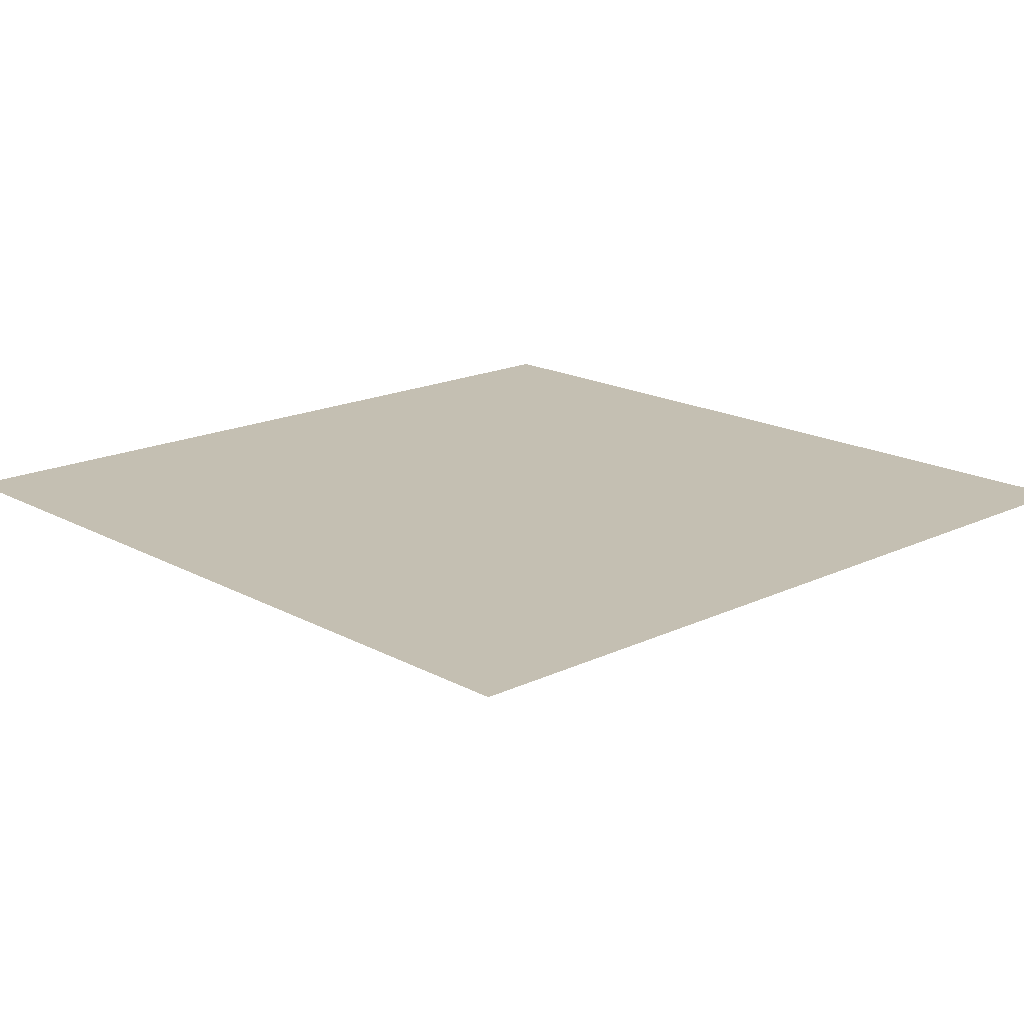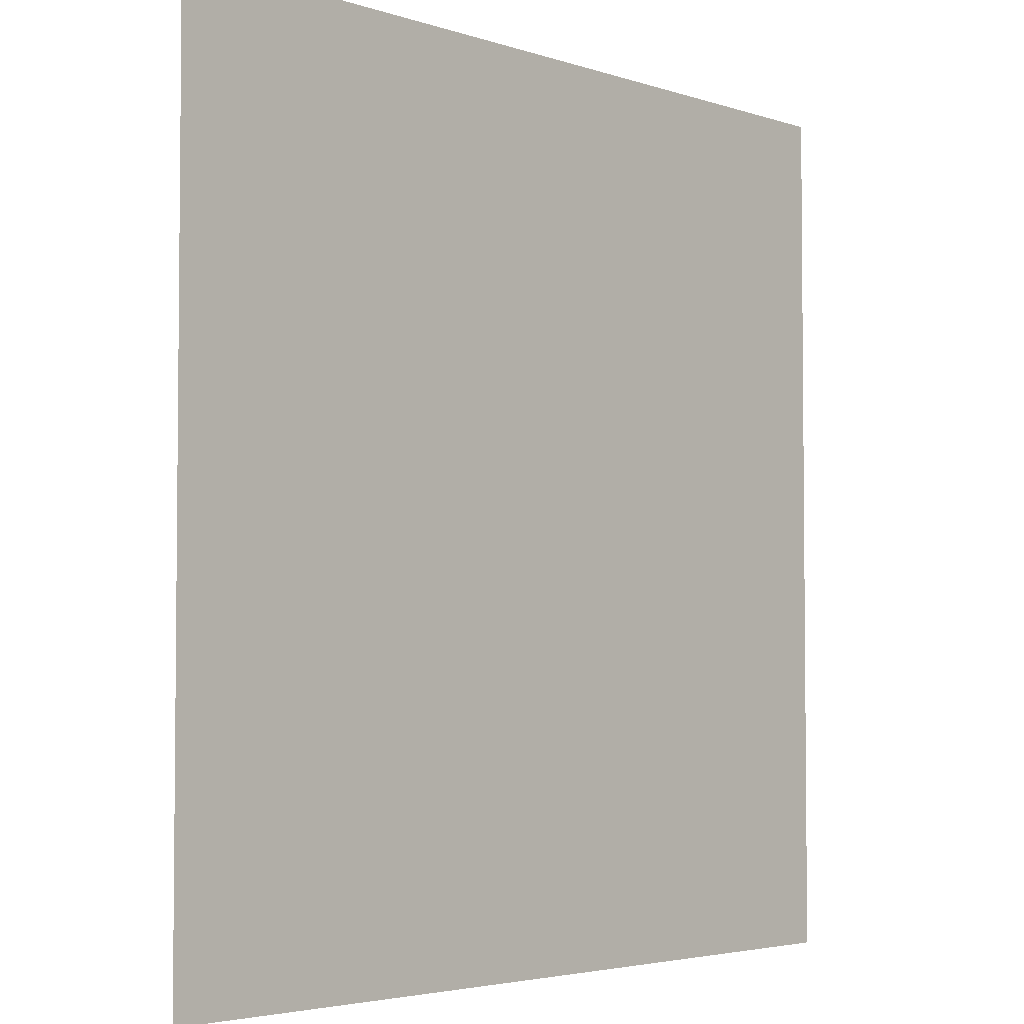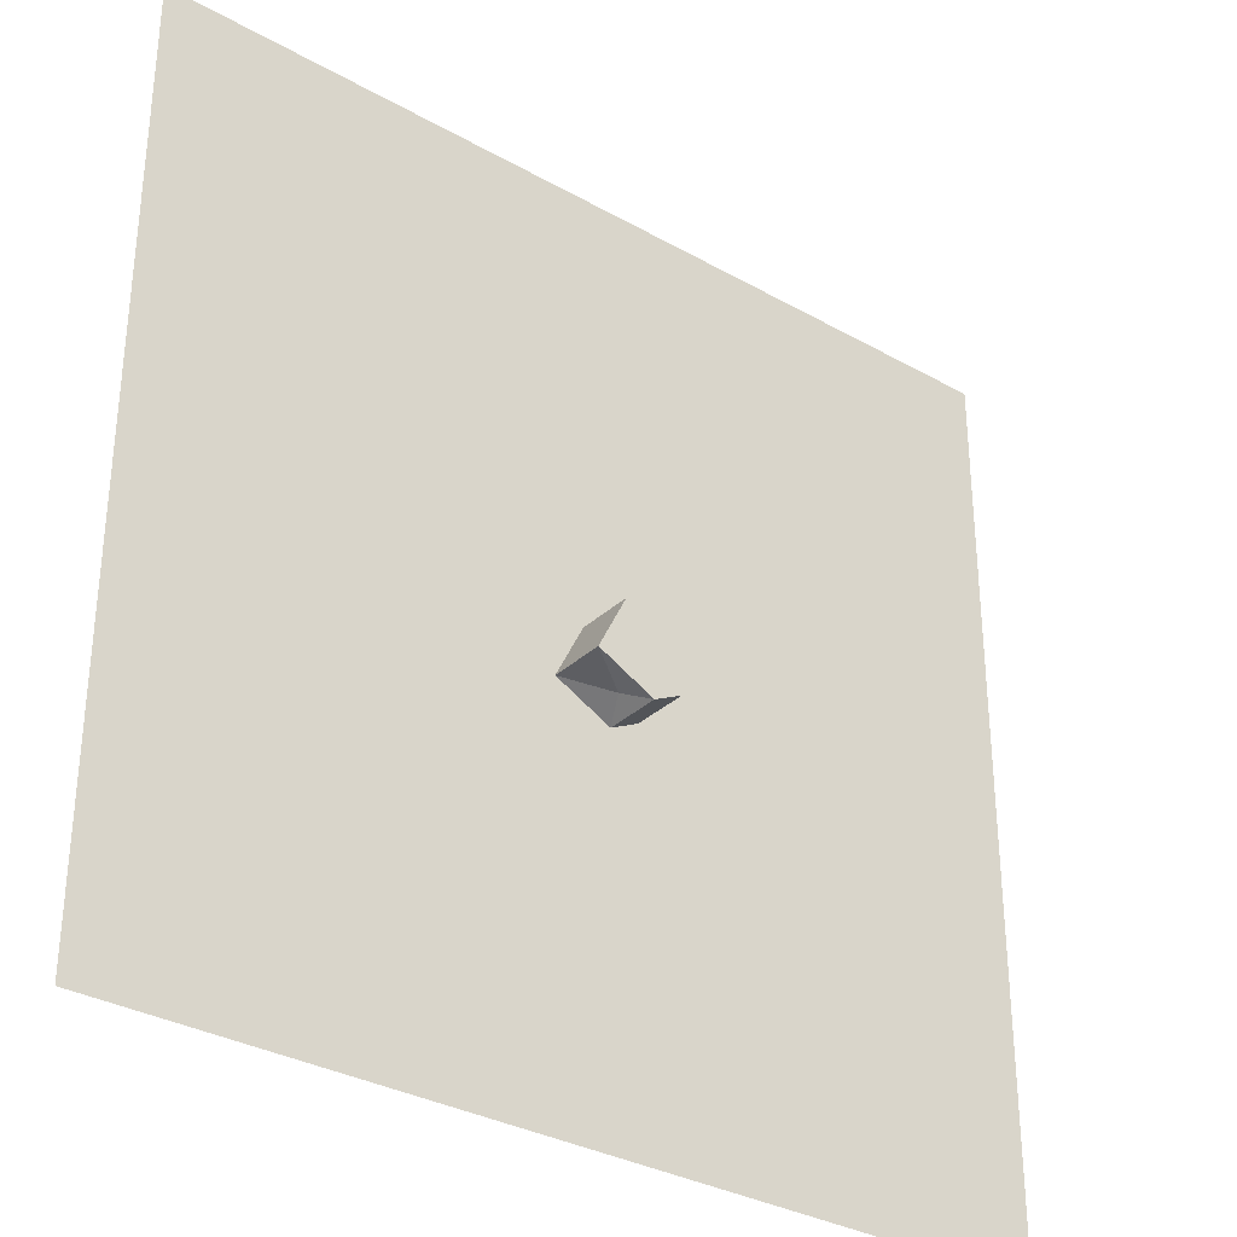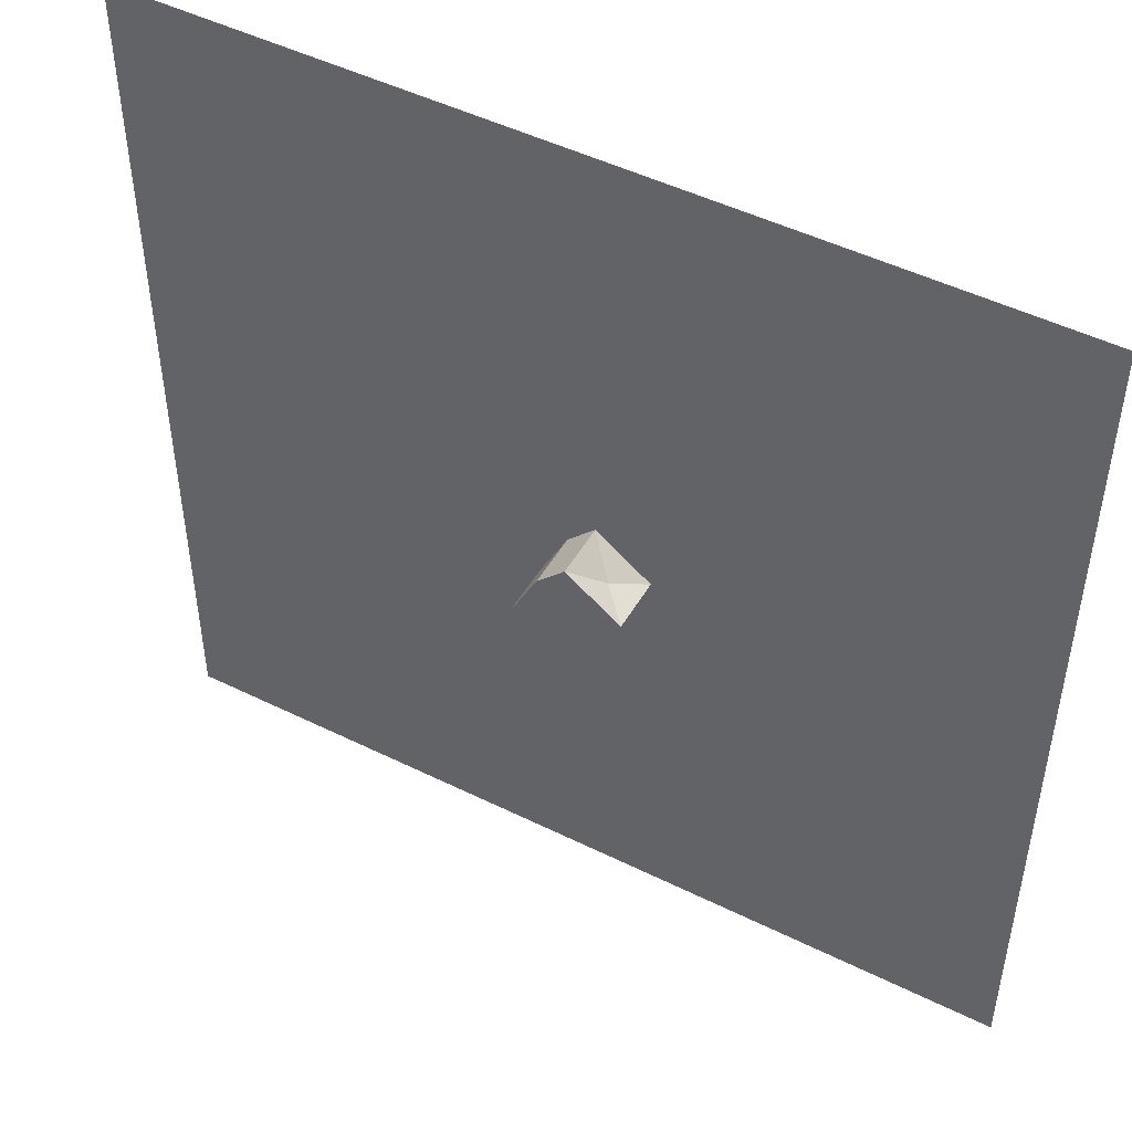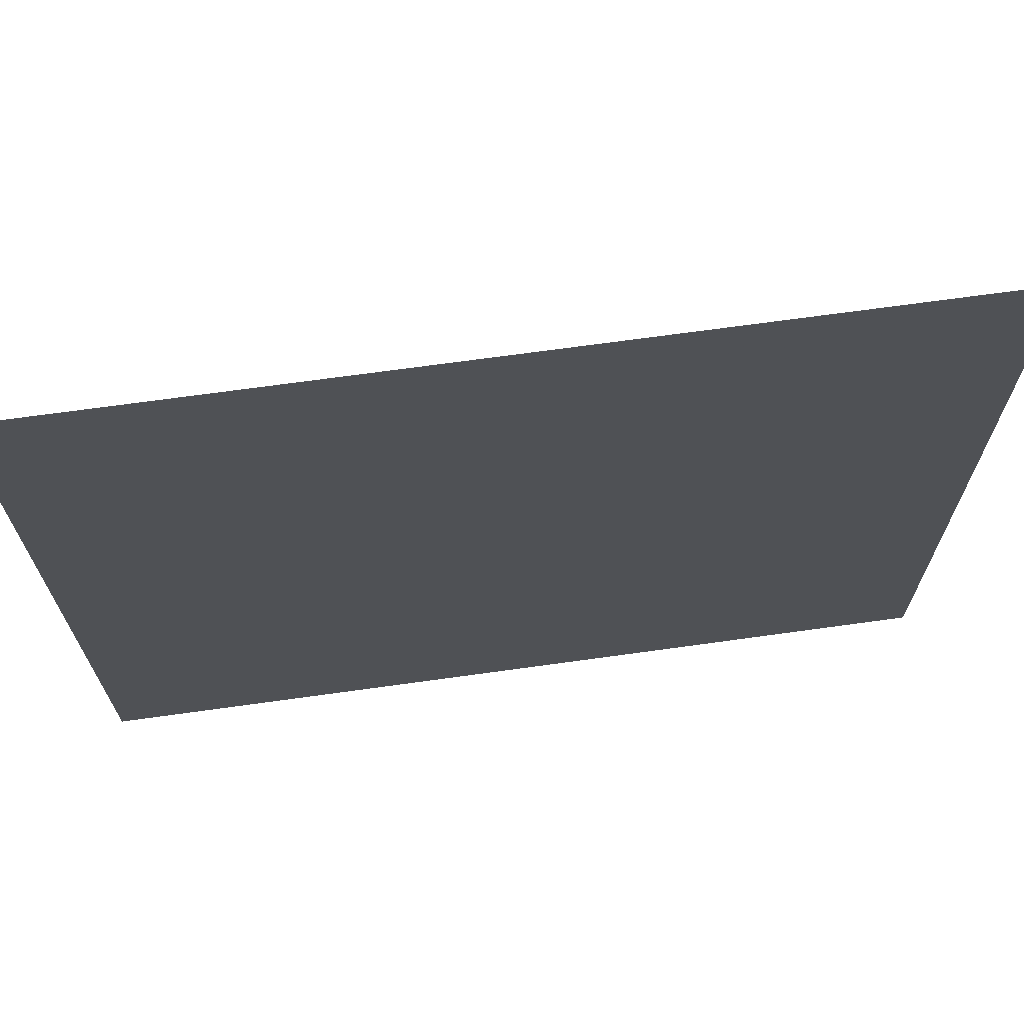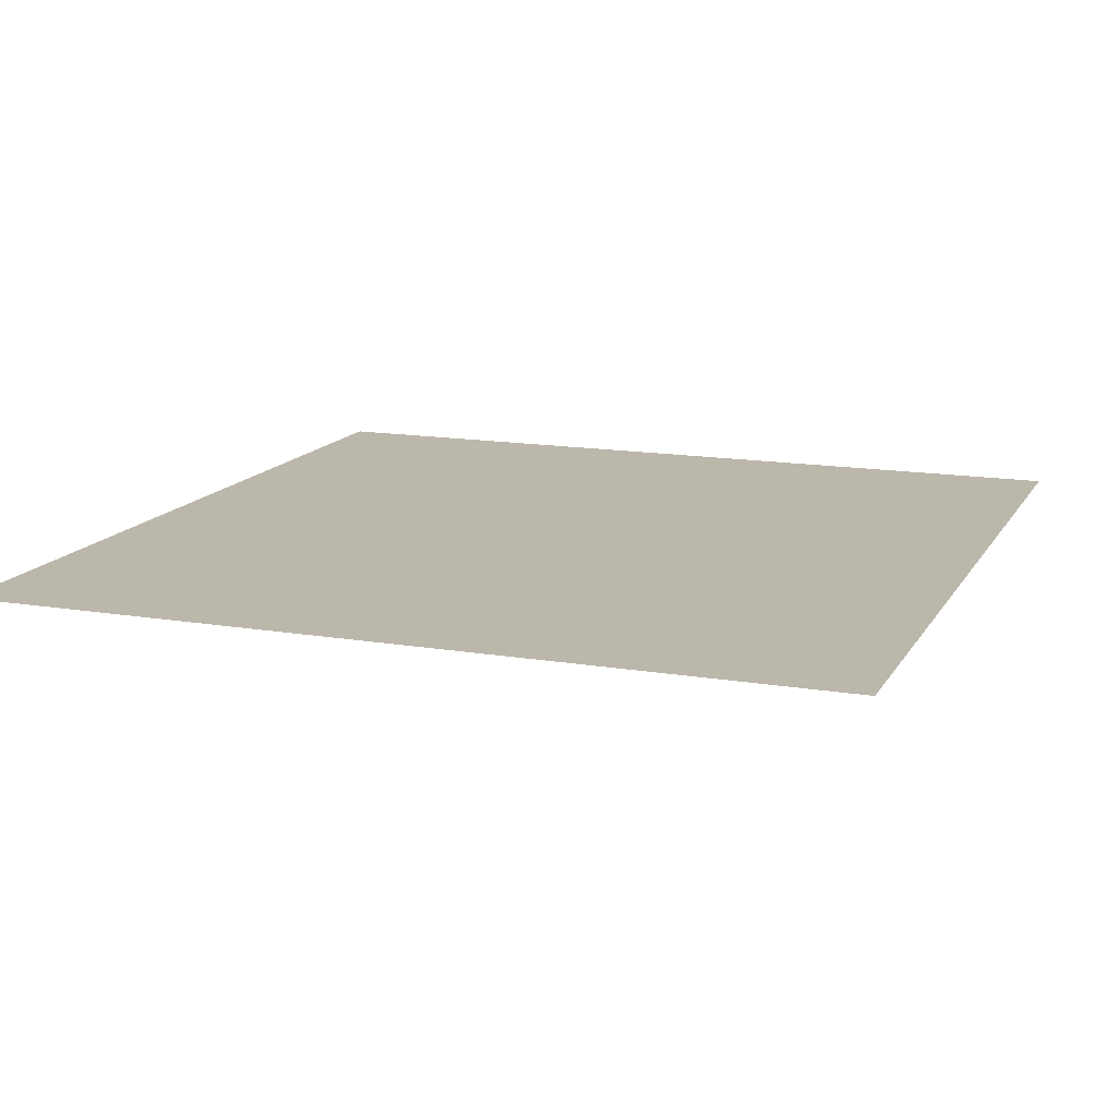
<metadata>
{"format":"obj","ext":"obj","renderer":"f3d","projection":"perspective","resolution":1024,"background":"white","views":[{"elev":17.6,"azim":-43.1,"up":"+Y"},{"elev":-3.7,"azim":132.0,"up":"+Z"},{"elev":-32.5,"azim":-38.2,"up":"+Z"},{"elev":48.5,"azim":28.9,"up":"+Z"},{"elev":70.1,"azim":172.1,"up":"+Z"},{"elev":14.3,"azim":110.3,"up":"+Y"}]}
</metadata>
<code>
v 0.25 0 0.25
v 0.25 0 -0.25
v -0.25 0 -0.25
v -0.25 0 0.25
v 0.03906 -0.03125 -0.007812
v 0.007812 -0.03125 0.01562
v -0.007812 -0.03125 0
v 0.03125 -0.03125 -0.02344
v 0.03906 0 -0.007812
v 0.02344 -0.01562 0
v 0.007812 0 0.01562
v -0.007812 0 0
v -0.01562 -0.03125 -0.01562
v 0.02344 -0.03125 -0.03906
v 0.02344 0 -0.03906
v 0.03125 0 -0.02344
v -0.02344 0 -0.03125
v -0.02344 -0.03125 -0.03125
v -0.01562 0 -0.01562
v 0.007812 -0.03125 -0.04688
v 0.007812 0 -0.04688
v 0 -0.01562 -0.03906
f 1 2 3
f 1 3 4
f 5 6 7
f 5 7 8
f 5 8 9
f 5 9 10
f 5 10 6
f 6 10 11
f 6 11 7
f 7 11 12
f 7 12 13
f 7 13 14
f 7 14 8
f 8 14 15
f 8 15 16
f 8 16 9
f 17 18 13
f 17 13 19
f 19 13 12
f 13 18 20
f 13 20 14
f 14 20 21
f 14 21 15
f 18 17 22
f 18 22 20
f 20 22 21
f 21 22 17
f 9 11 10

</code>
